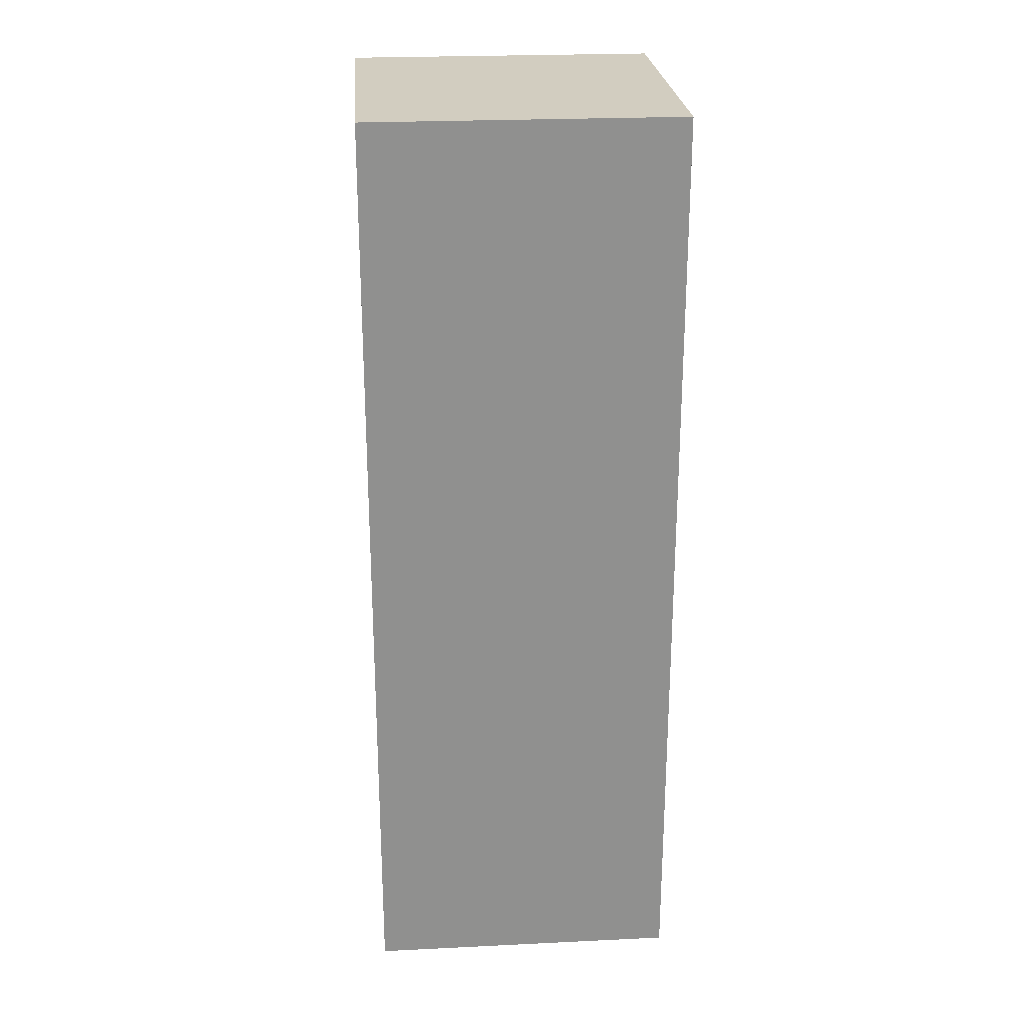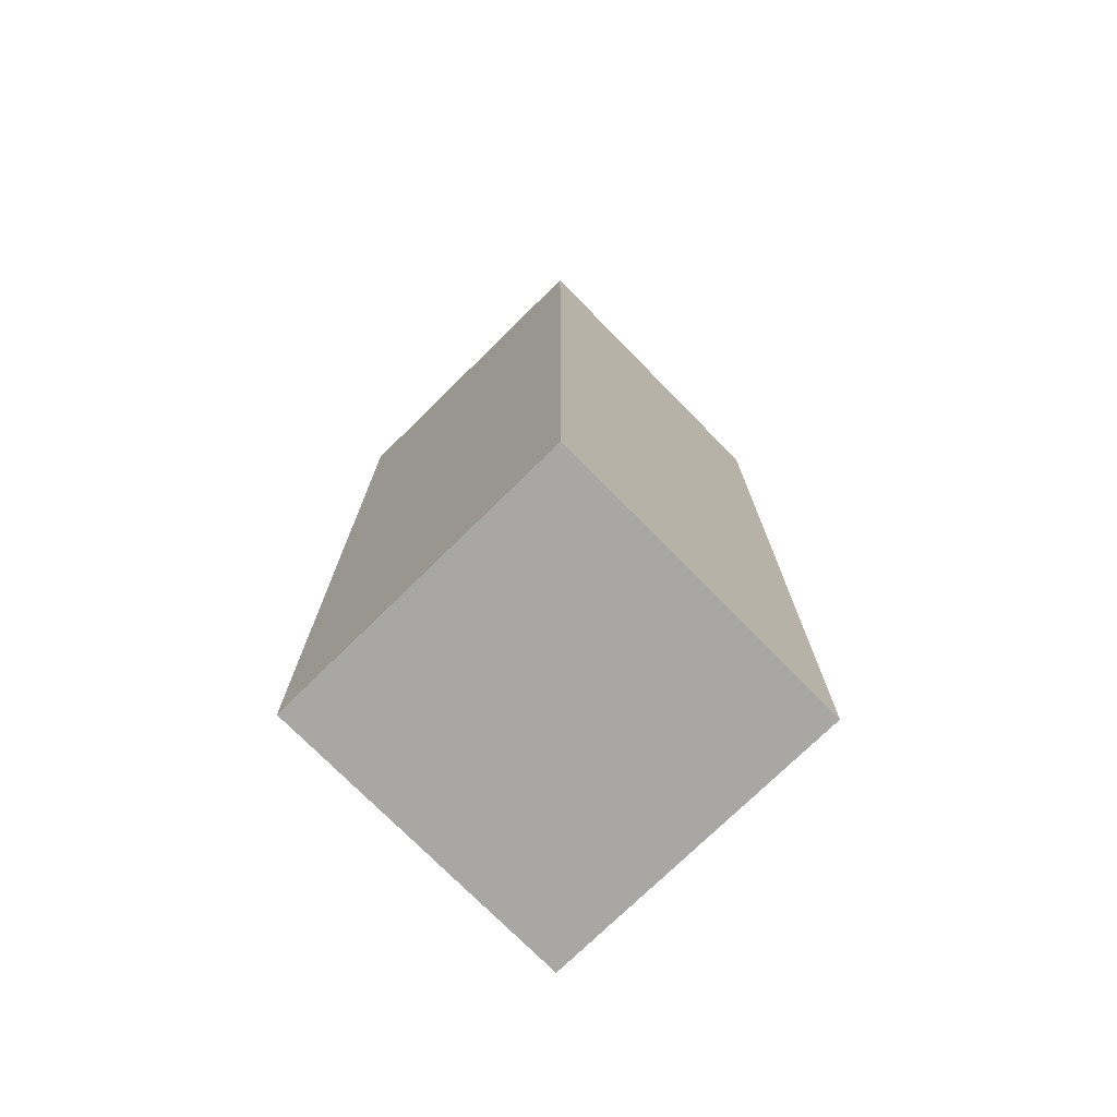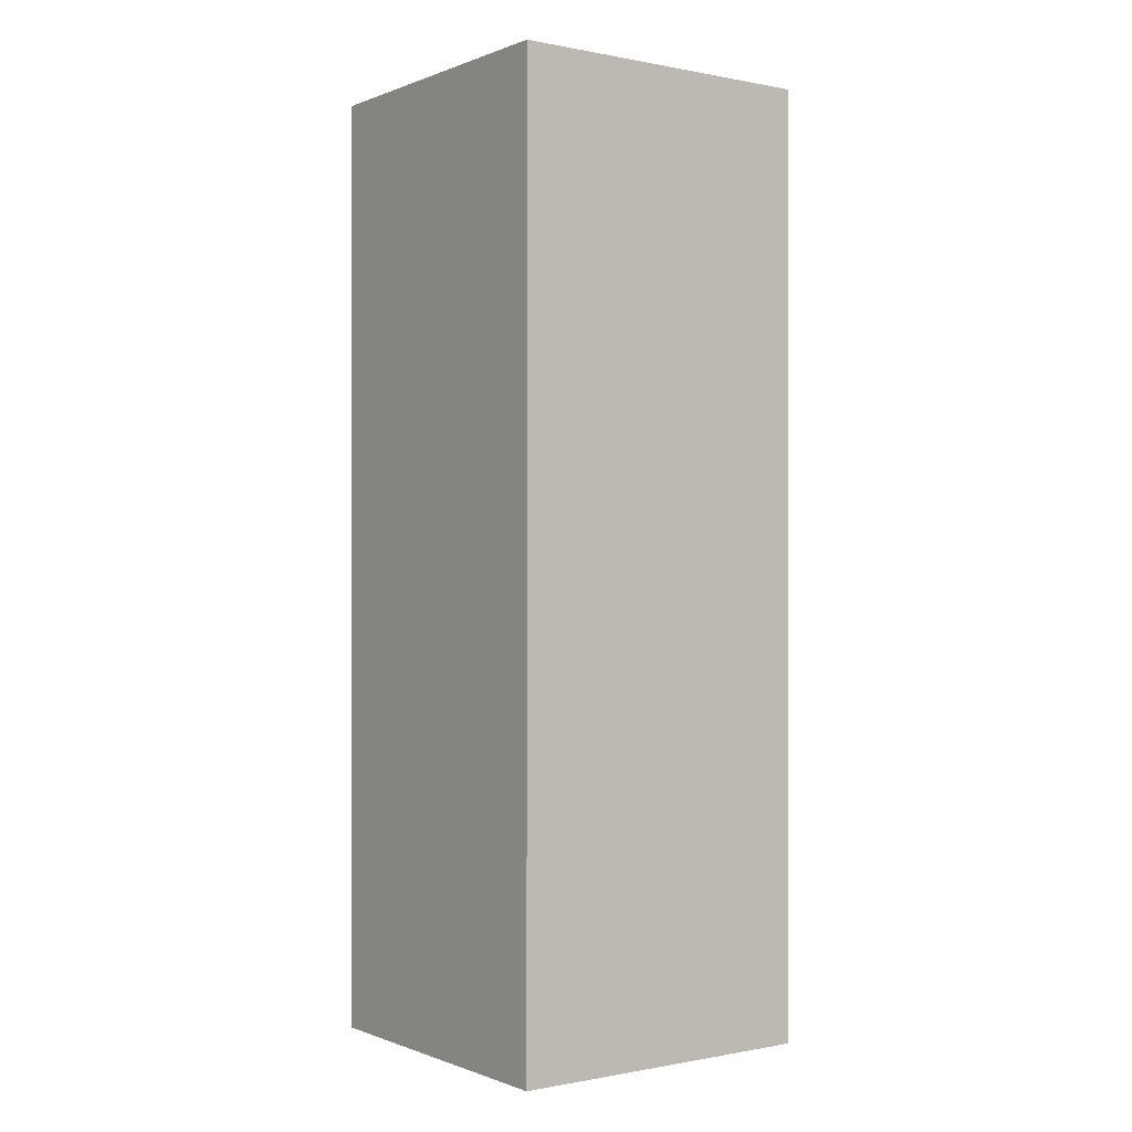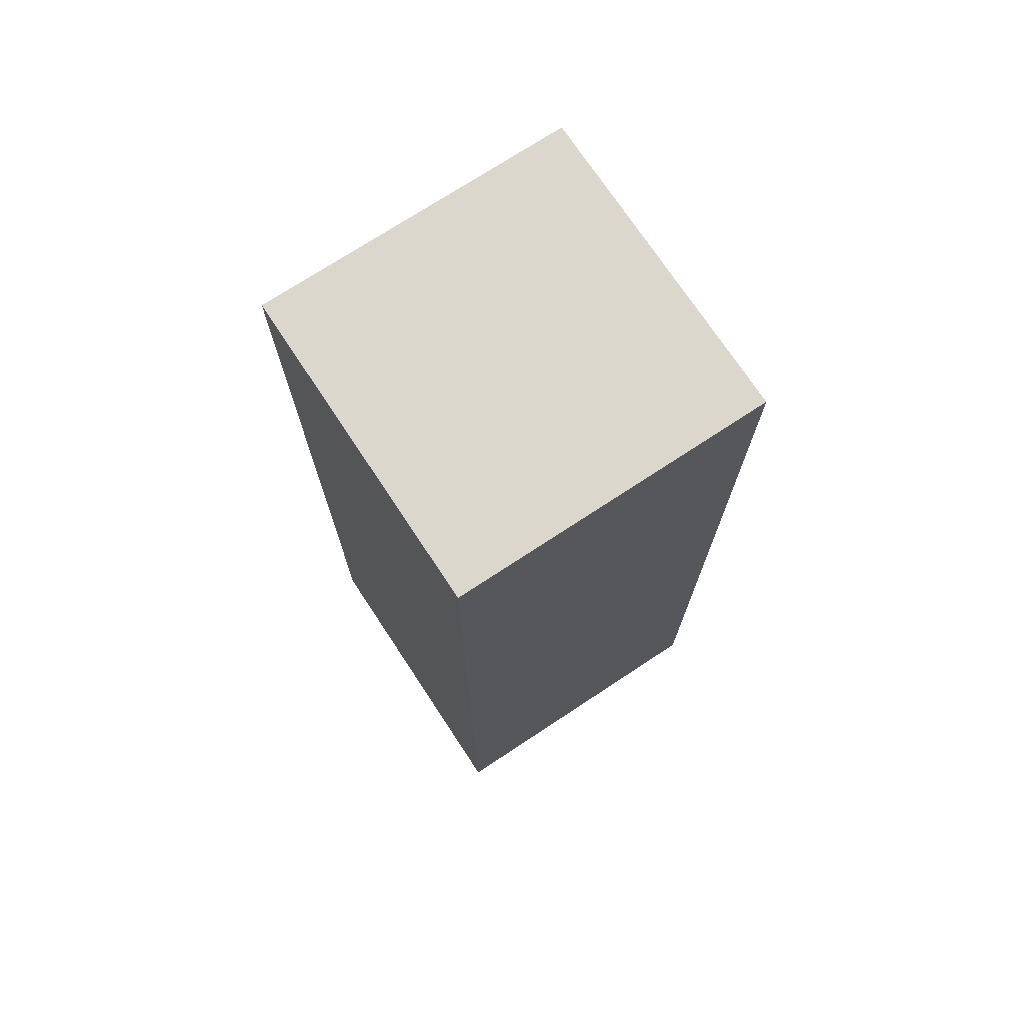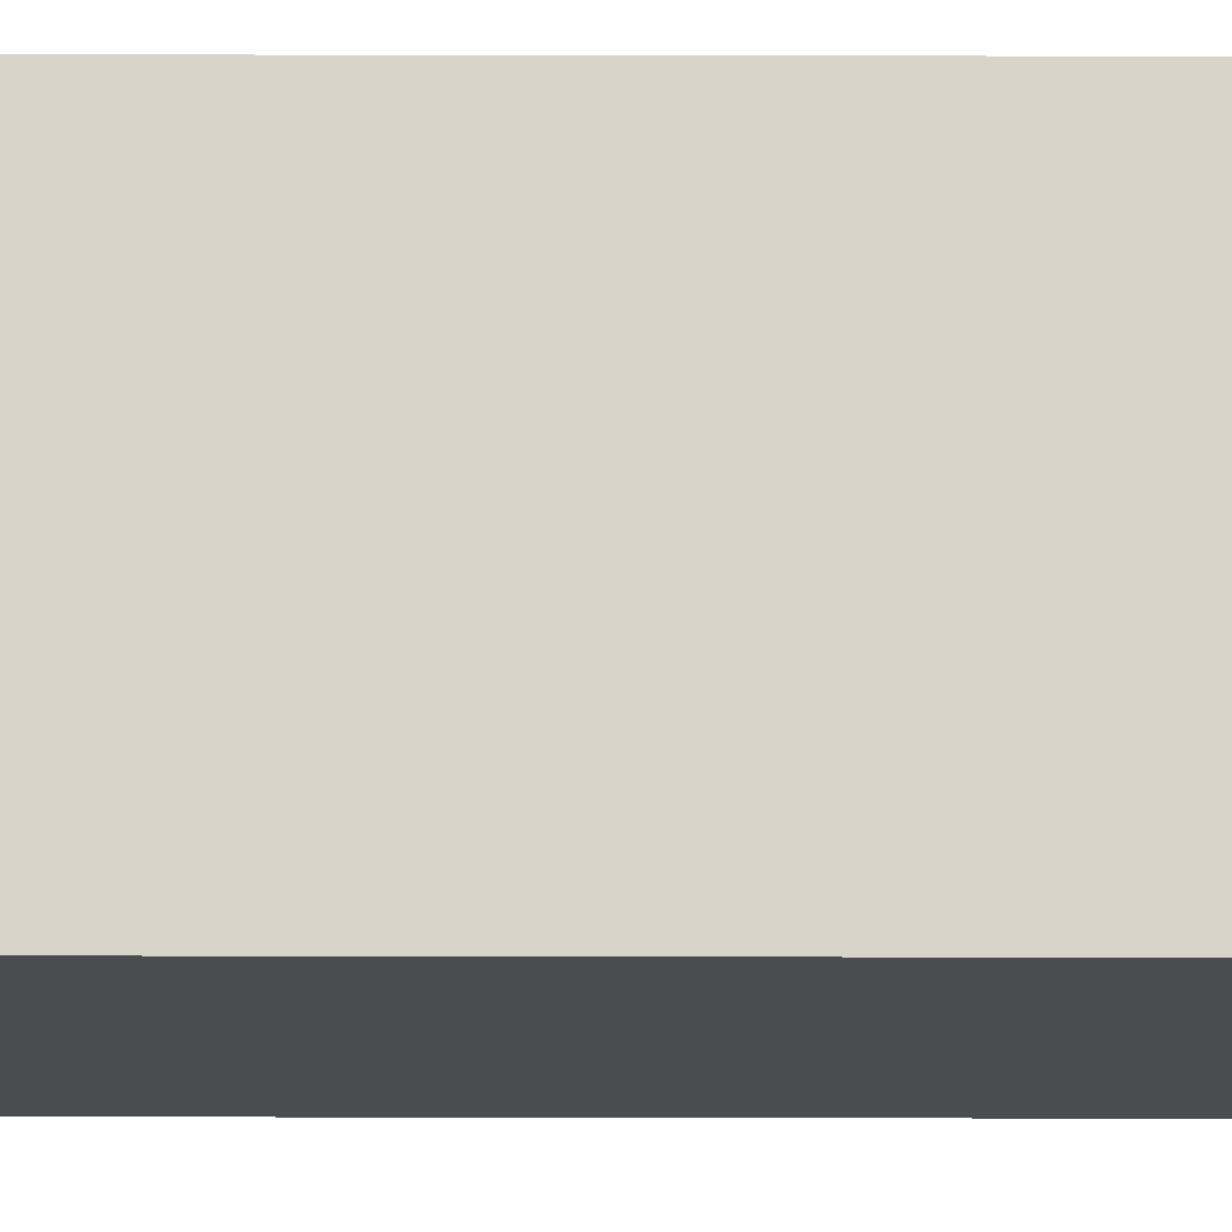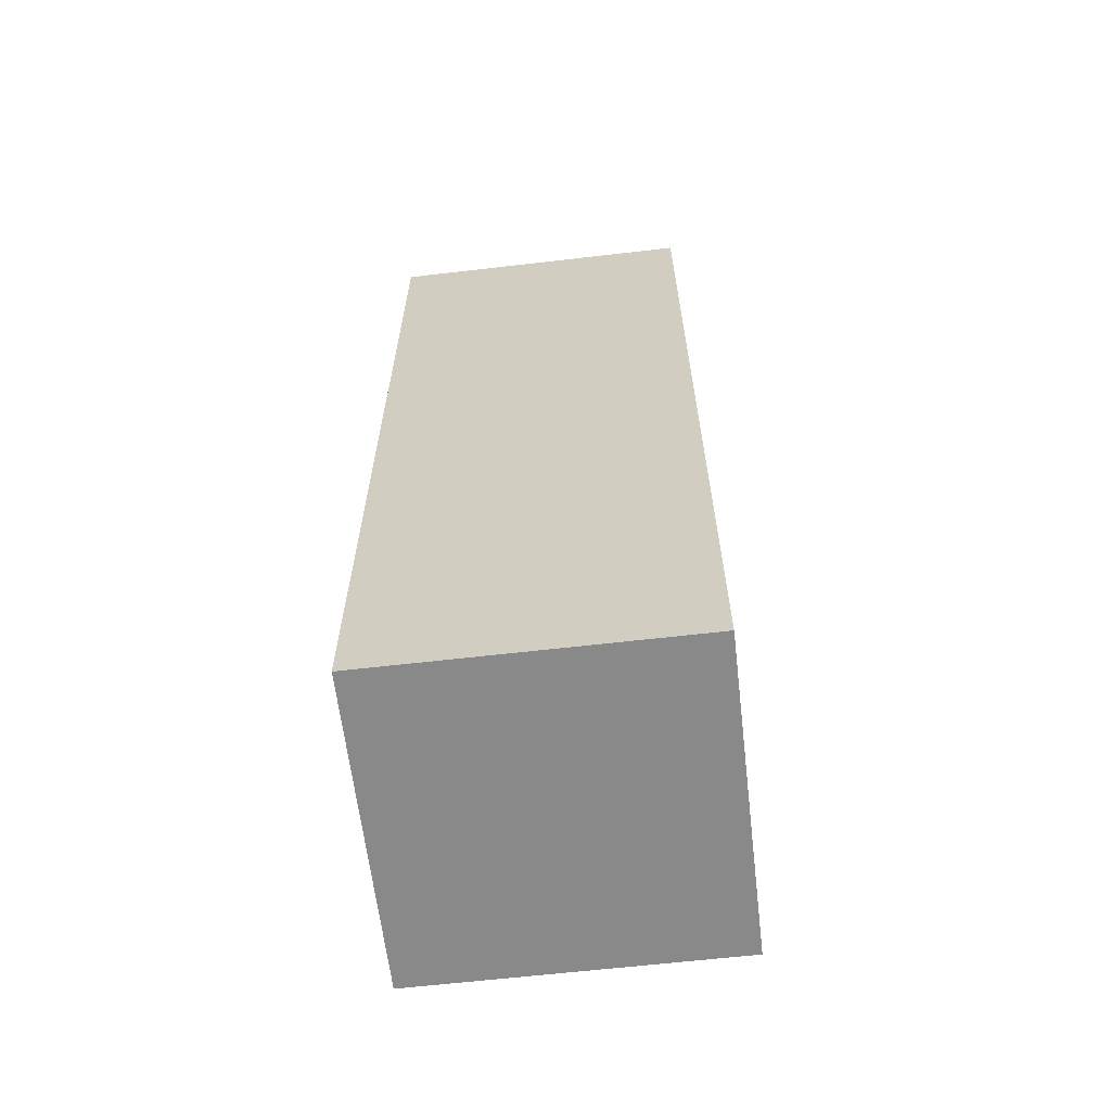
<metadata>
{"format":"obj","ext":"obj","renderer":"f3d","projection":"perspective","resolution":1024,"background":"white","views":[{"elev":24.7,"azim":175.5,"up":"+Z"},{"elev":-74.6,"azim":134.5,"up":"+Z"},{"elev":-0.3,"azim":144.1,"up":"+Z"},{"elev":73.1,"azim":-33.4,"up":"+Z"},{"elev":75.2,"azim":90.1,"up":"+Y"},{"elev":-63.1,"azim":-173.3,"up":"+Z"}]}
</metadata>
<code>
g _Combined_Vis20_0
v -0.5 0.5 0.5
v -0.5 0.5 1.5
v -0.5 -0.5 1.5
v -0.5 -0.5 0.5
v 0.5 0.5 0.5
v 0.5 0.5 -0.5
v 0.5 -0.5 -0.5
v 0.5 -0.5 0.5
v 0.5 0.5 0.5
v 0.5 0.5 1.5
v -0.5 0.5 1.5
v -0.5 0.5 0.5
v -0.5 -0.5 -0.5
v -0.5 -0.5 -1.5
v -0.5 0.5 -1.5
v -0.5 0.5 -0.5
v 0.5 0.5 -0.5
v 0.5 0.5 0.5
v -0.5 0.5 0.5
v -0.5 0.5 -0.5
v -0.5 0.5 -0.5
v -0.5 0.5 -1.5
v 0.5 0.5 -1.5
v 0.5 0.5 -0.5
v 0.5 0.5 -0.5
v 0.5 0.5 -1.5
v 0.5 -0.5 -1.5
v 0.5 -0.5 -0.5
v 0.5 -0.5 0.5
v 0.5 -0.5 1.5
v 0.5 0.5 1.5
v 0.5 0.5 0.5
v -0.5 0.5 -0.5
v -0.5 0.5 0.5
v -0.5 -0.5 0.5
v -0.5 -0.5 -0.5
v 0.5 -0.5 -0.5
v 0.5 -0.5 -1.5
v -0.5 -0.5 -1.5
v -0.5 -0.5 -0.5
v -0.5 -0.5 0.5
v -0.5 -0.5 1.5
v 0.5 -0.5 1.5
v 0.5 -0.5 0.5
v 0.5 -0.5 0.5
v 0.5 -0.5 -0.5
v -0.5 -0.5 -0.5
v -0.5 -0.5 0.5
v 0.5 -0.5 -1.5
v 0.5 0.5 -1.5
v -0.5 0.5 -1.5
v -0.5 -0.5 -1.5
v -0.5 -0.5 1.5
v -0.5 0.5 1.5
v 0.5 0.5 1.5
v 0.5 -0.5 1.5
g _Combined_Vis20_0_0
f 3 2 1
f 4 3 1
f 7 6 5
f 8 7 5
f 11 10 9
f 12 11 9
f 15 14 13
f 16 15 13
f 19 18 17
f 20 19 17
f 23 22 21
f 24 23 21
f 27 26 25
f 28 27 25
f 31 30 29
f 32 31 29
f 35 34 33
f 36 35 33
f 39 38 37
f 40 39 37
f 43 42 41
f 44 43 41
f 47 46 45
f 48 47 45
f 51 50 49
f 52 51 49
f 55 54 53
f 56 55 53

</code>
